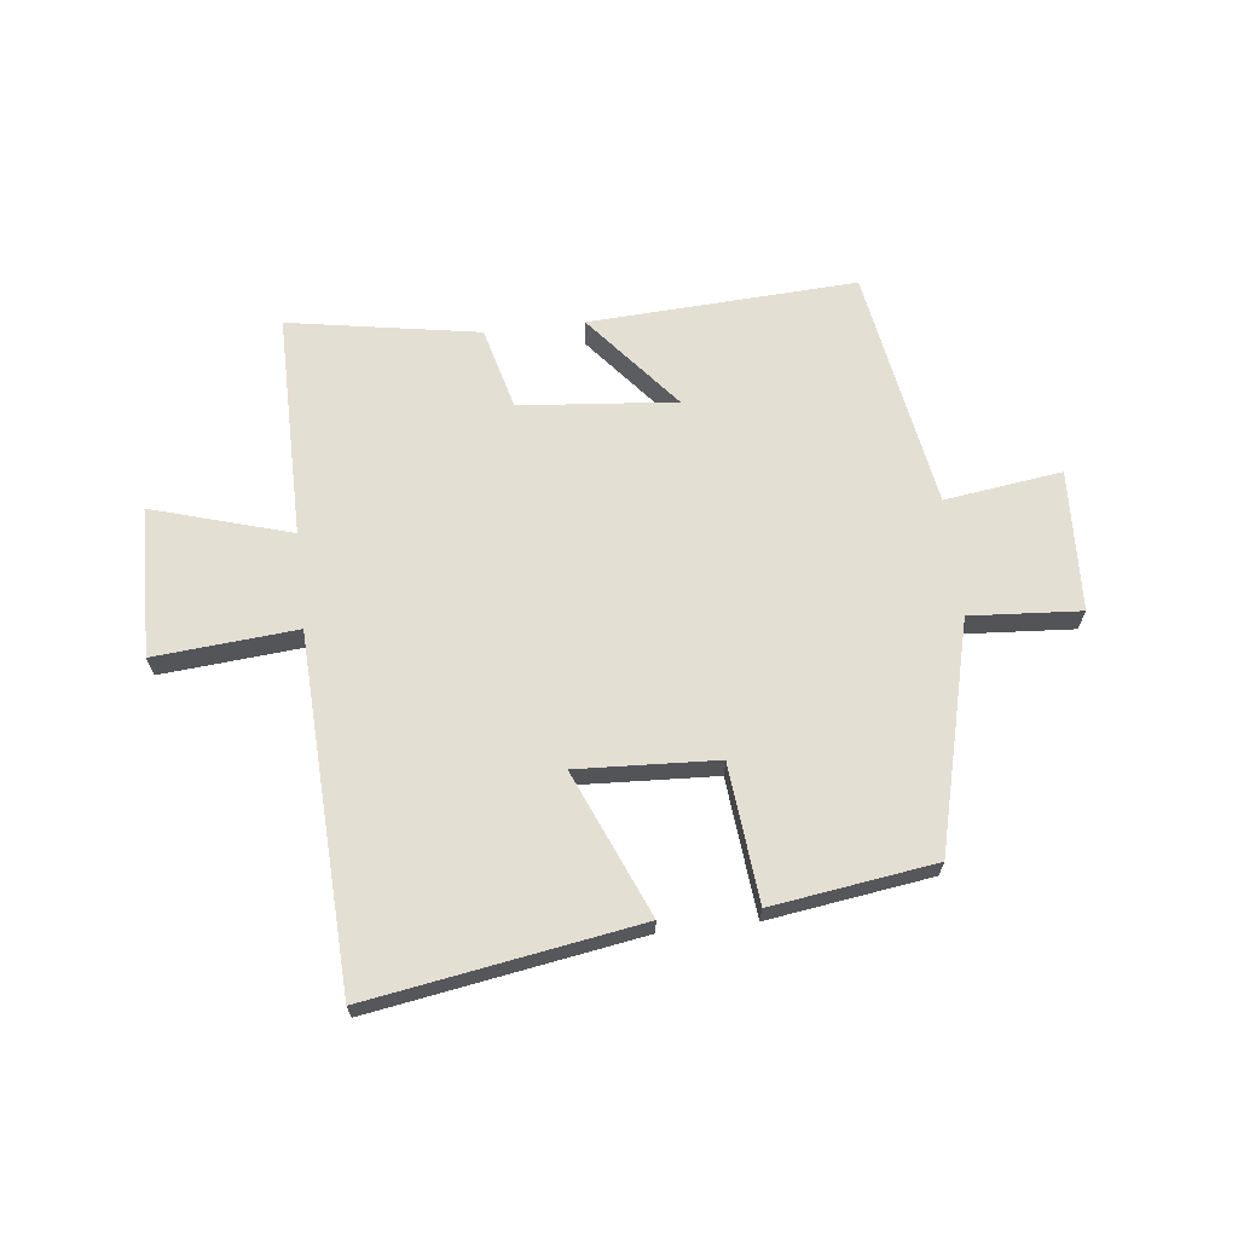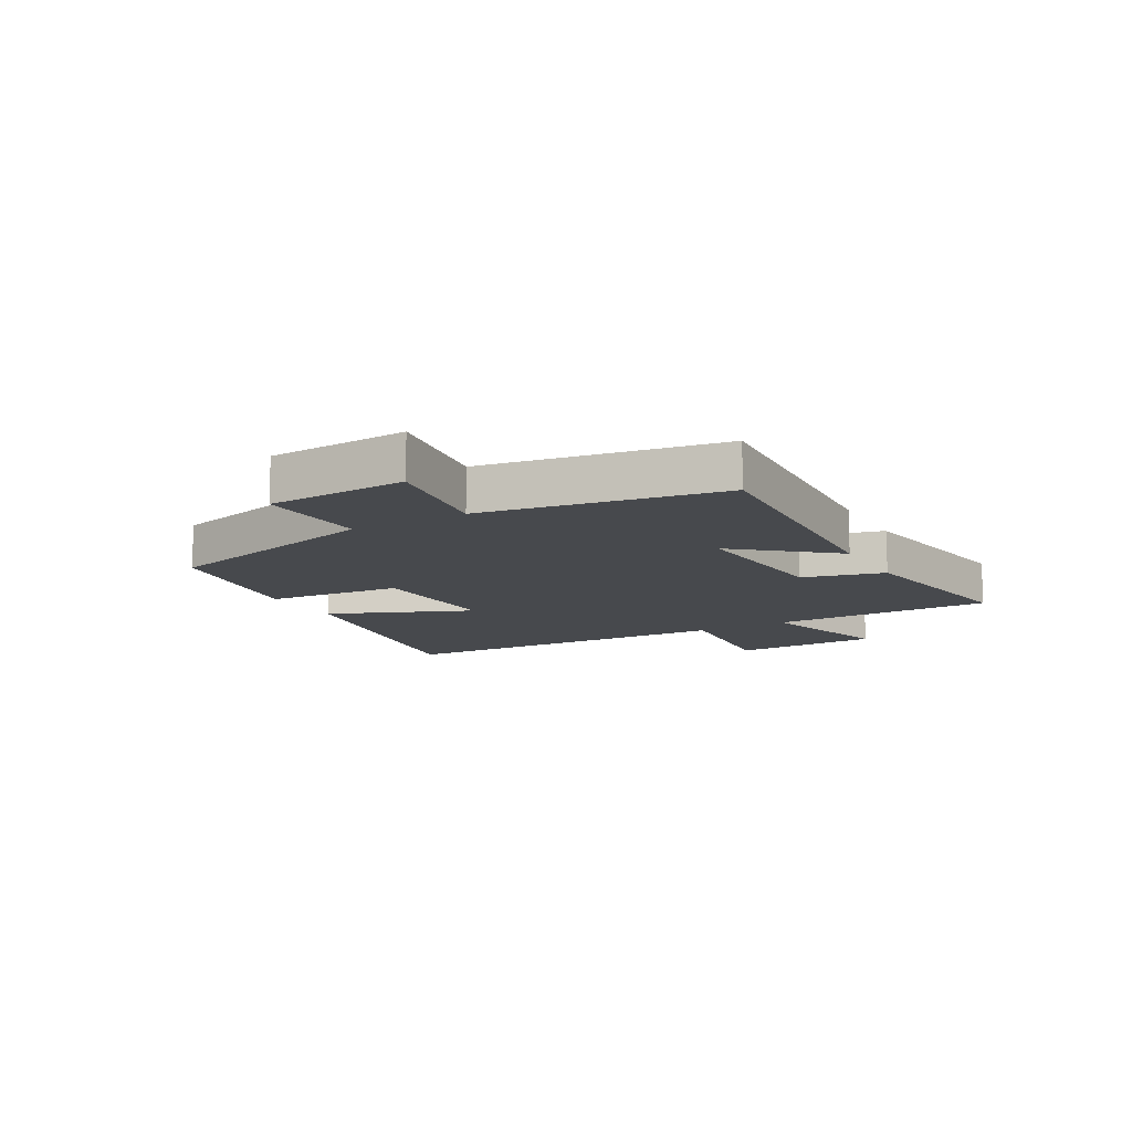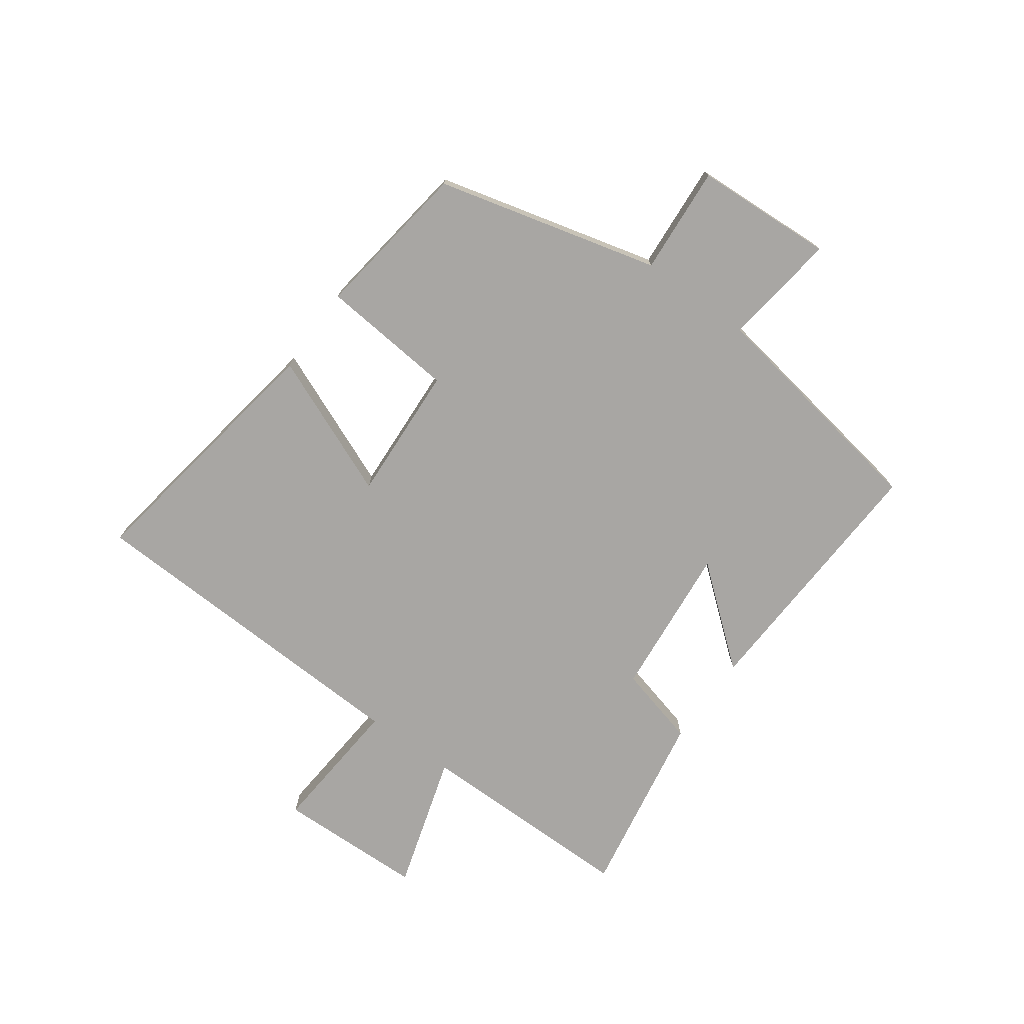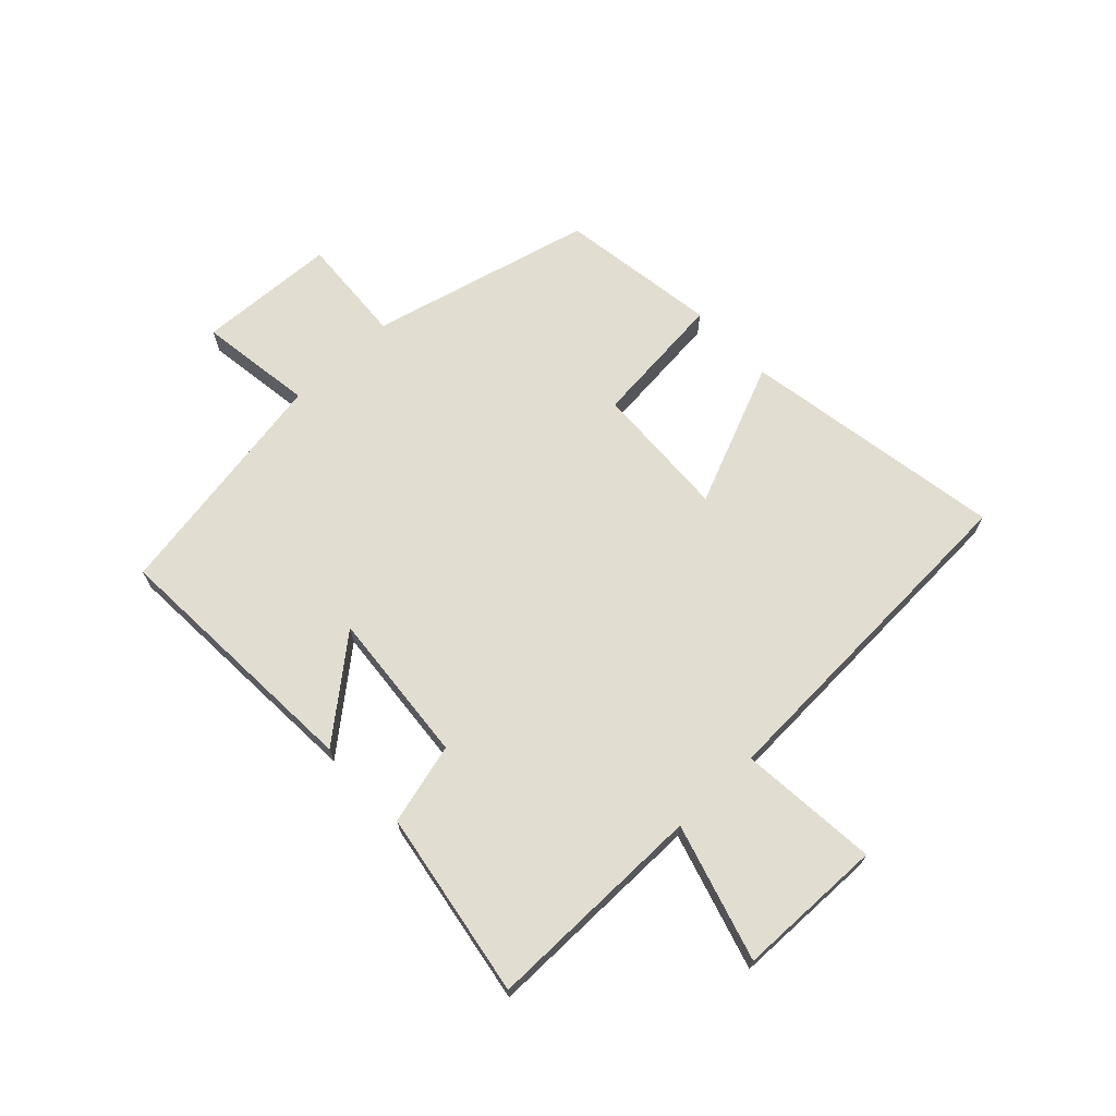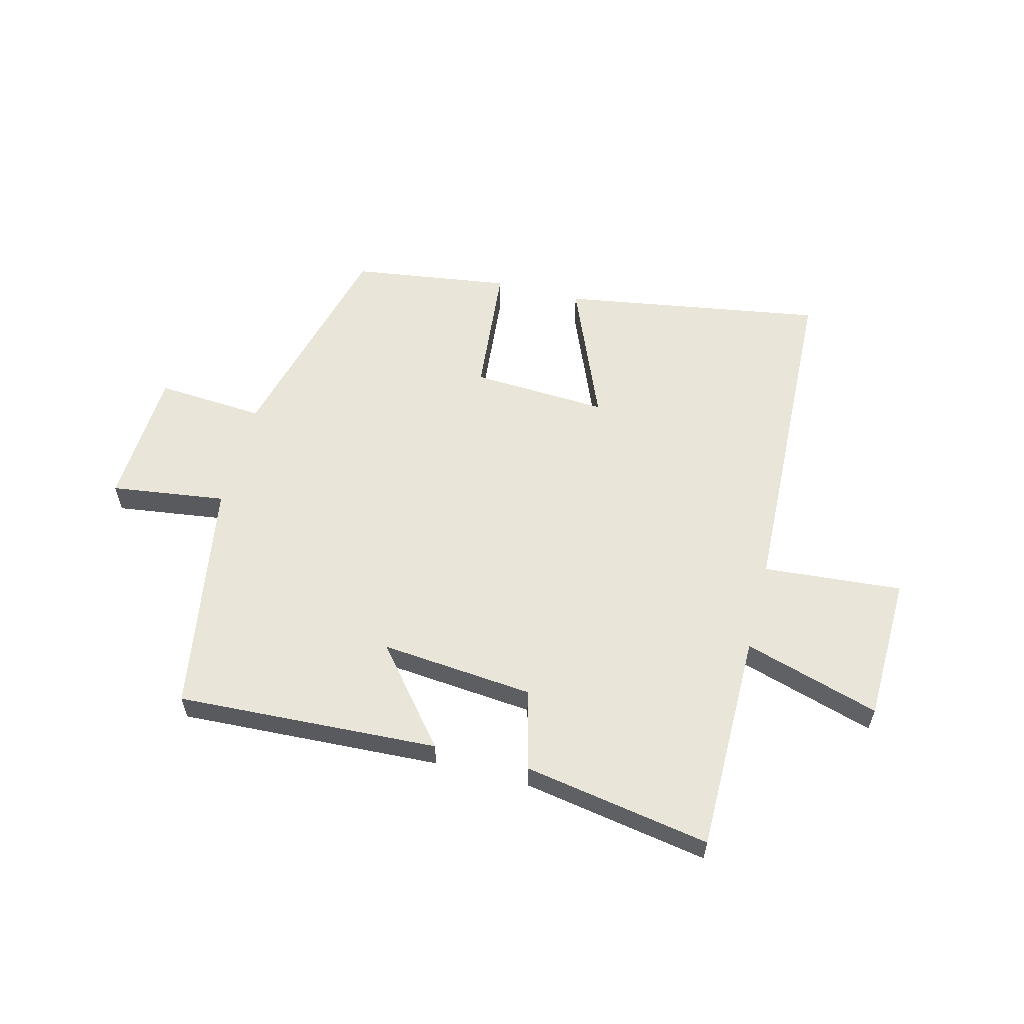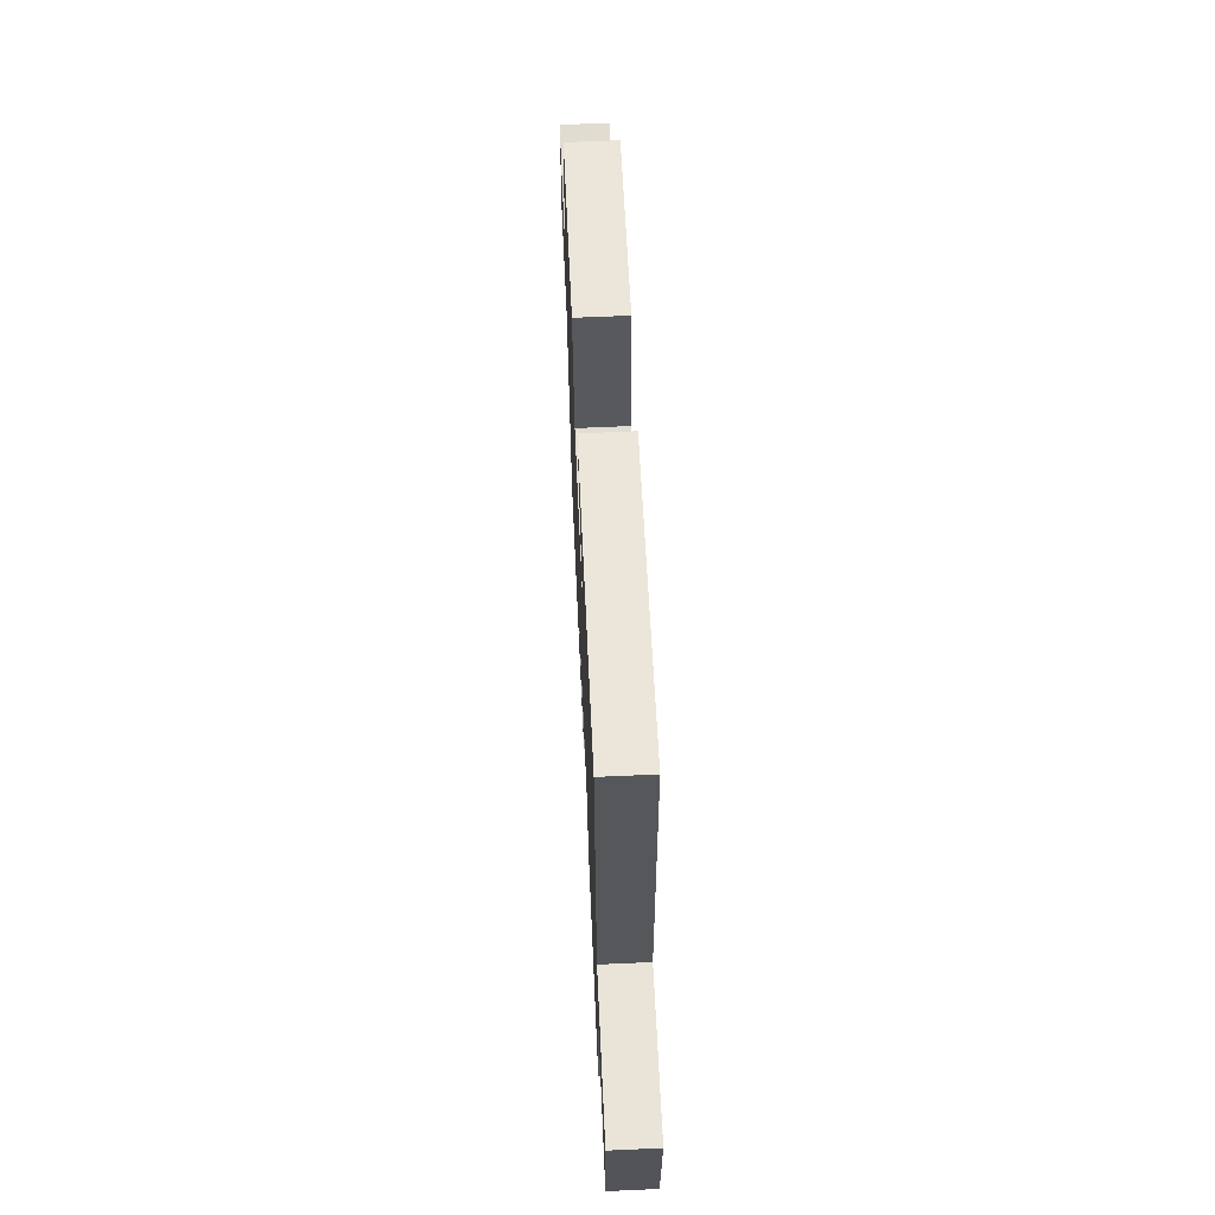
<metadata>
{"format":"obj","ext":"obj","renderer":"f3d","projection":"perspective","resolution":1024,"background":"white","views":[{"elev":66.4,"azim":-6.6,"up":"+Y"},{"elev":-12.2,"azim":119.3,"up":"+Y"},{"elev":-74.3,"azim":54.3,"up":"+Y"},{"elev":68.6,"azim":-133.6,"up":"+Y"},{"elev":58.1,"azim":-165.5,"up":"+Y"},{"elev":65.4,"azim":-92.6,"up":"+Z"}]}
</metadata>
<code>
v 0.432 0.07 -0.523
v -0.017 0.07 -0.5
v 0.117 0.07 -0.337
v -0.145 0.07 -0.361
v -0.181 0.07 -0.5
v -0.501 0.07 -0.555
v -0.5 0.07 -0.176
v -0.733 0.07 -0.246
v -0.739 0.07 0.006
v -0.5 0.07 -0.014
v -0.475 0.07 0.574
v -0.024 0.07 0.5
v -0.126 0.07 0.257
v 0.108 0.07 0.269
v 0.13 0.07 0.5
v 0.403 0.07 0.461
v 0.5 0.07 0.08
v 0.685 0.07 0.093
v 0.697 0.07 -0.145
v 0.5 0.07 -0.118
v 0.432 0 -0.523
v -0.017 0 -0.5
v 0.117 0 -0.337
v -0.145 0 -0.361
v -0.181 0 -0.5
v -0.501 0 -0.555
v -0.5 0 -0.176
v -0.733 0 -0.246
v -0.739 0 0.006
v -0.5 0 -0.014
v -0.475 0 0.574
v -0.024 0 0.5
v -0.126 0 0.257
v 0.108 0 0.269
v 0.13 0 0.5
v 0.403 0 0.461
v 0.5 0 0.08
v 0.685 0 0.093
v 0.697 0 -0.145
v 0.5 0 -0.118
f 17 18 19 20
f 17 20 1
f 16 17 1
f 15 16 1
f 14 15 1
f 13 14 1
f 10 11 12 13
f 7 8 9 10
f 7 10 13
f 6 7 13
f 5 6 13
f 4 5 13
f 3 4 13
f 1 2 3
f 1 3 13
f 40 39 38 37
f 21 40 37
f 21 37 36
f 21 36 35
f 21 35 34
f 21 34 33
f 33 32 31 30
f 30 29 28 27
f 33 30 27
f 33 27 26
f 33 26 25
f 33 25 24
f 33 24 23
f 23 22 21
f 33 23 21
f 1 21 22 2
f 2 22 23 3
f 3 23 24 4
f 4 24 25 5
f 5 25 26 6
f 6 26 27 7
f 7 27 28 8
f 8 28 29 9
f 9 29 30 10
f 10 30 31 11
f 11 31 32 12
f 12 32 33 13
f 13 33 34 14
f 14 34 35 15
f 15 35 36 16
f 16 36 37 17
f 17 37 38 18
f 18 38 39 19
f 19 39 40 20
f 20 40 21 1

</code>
